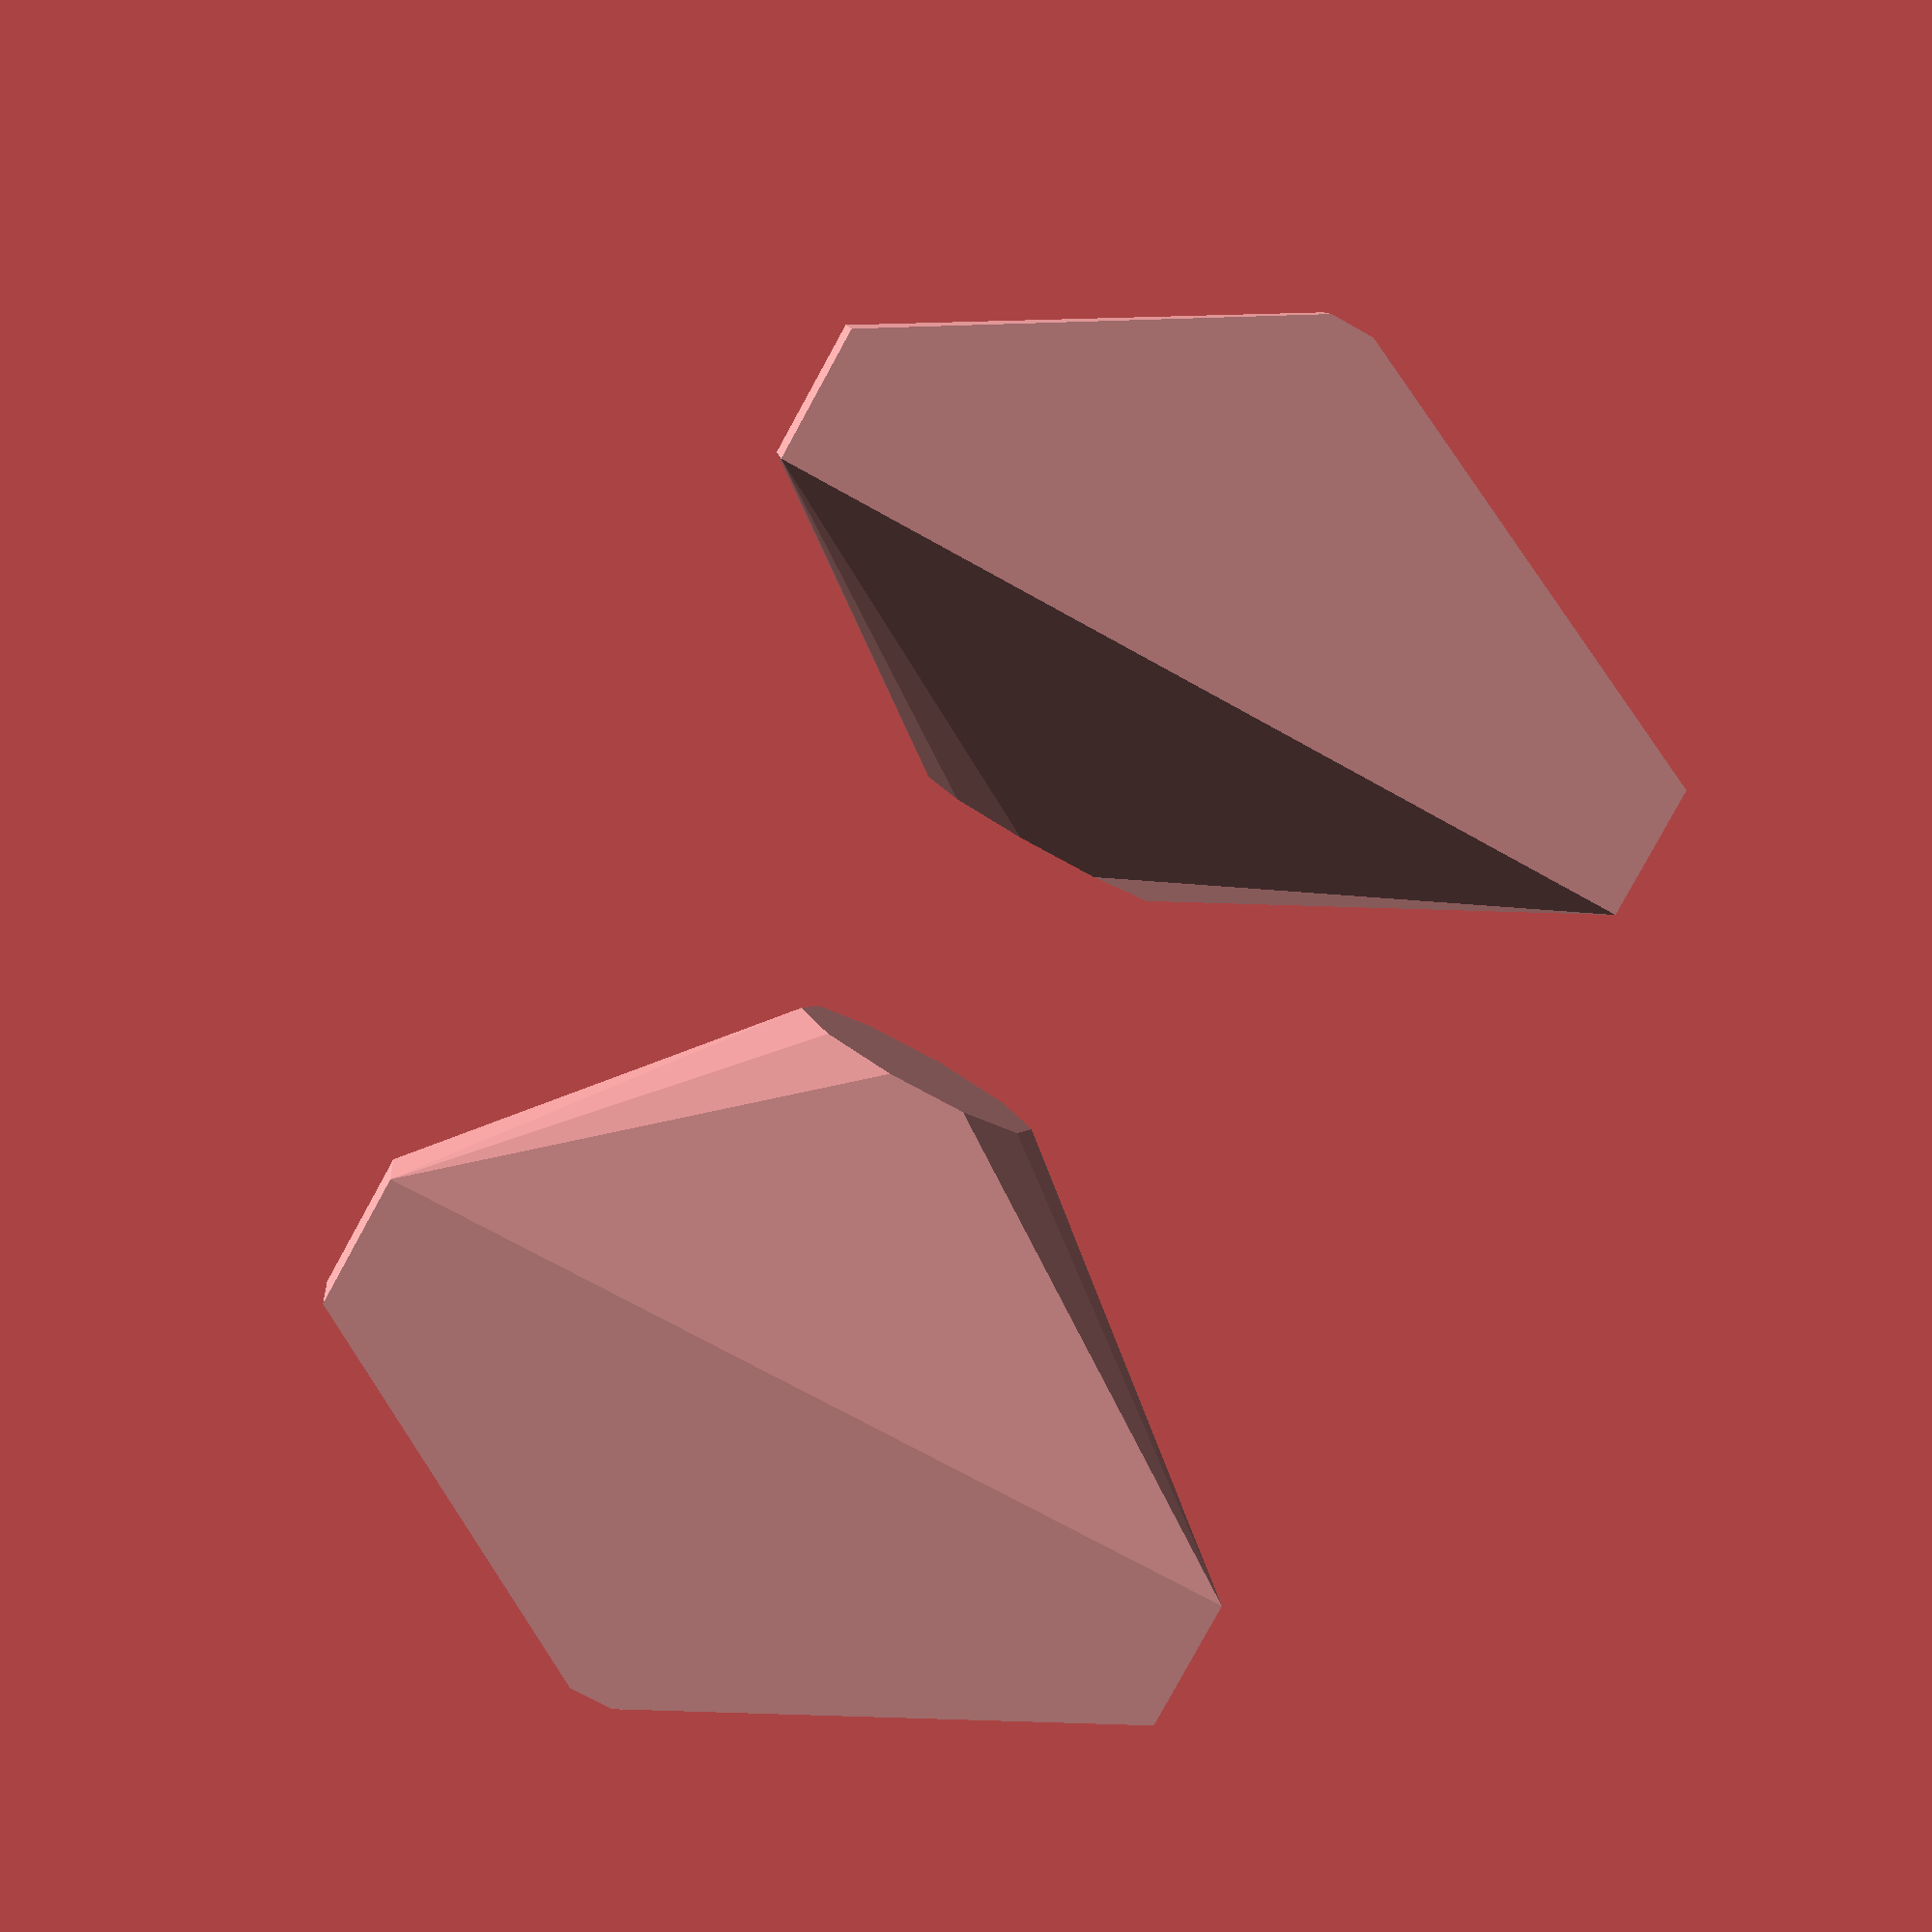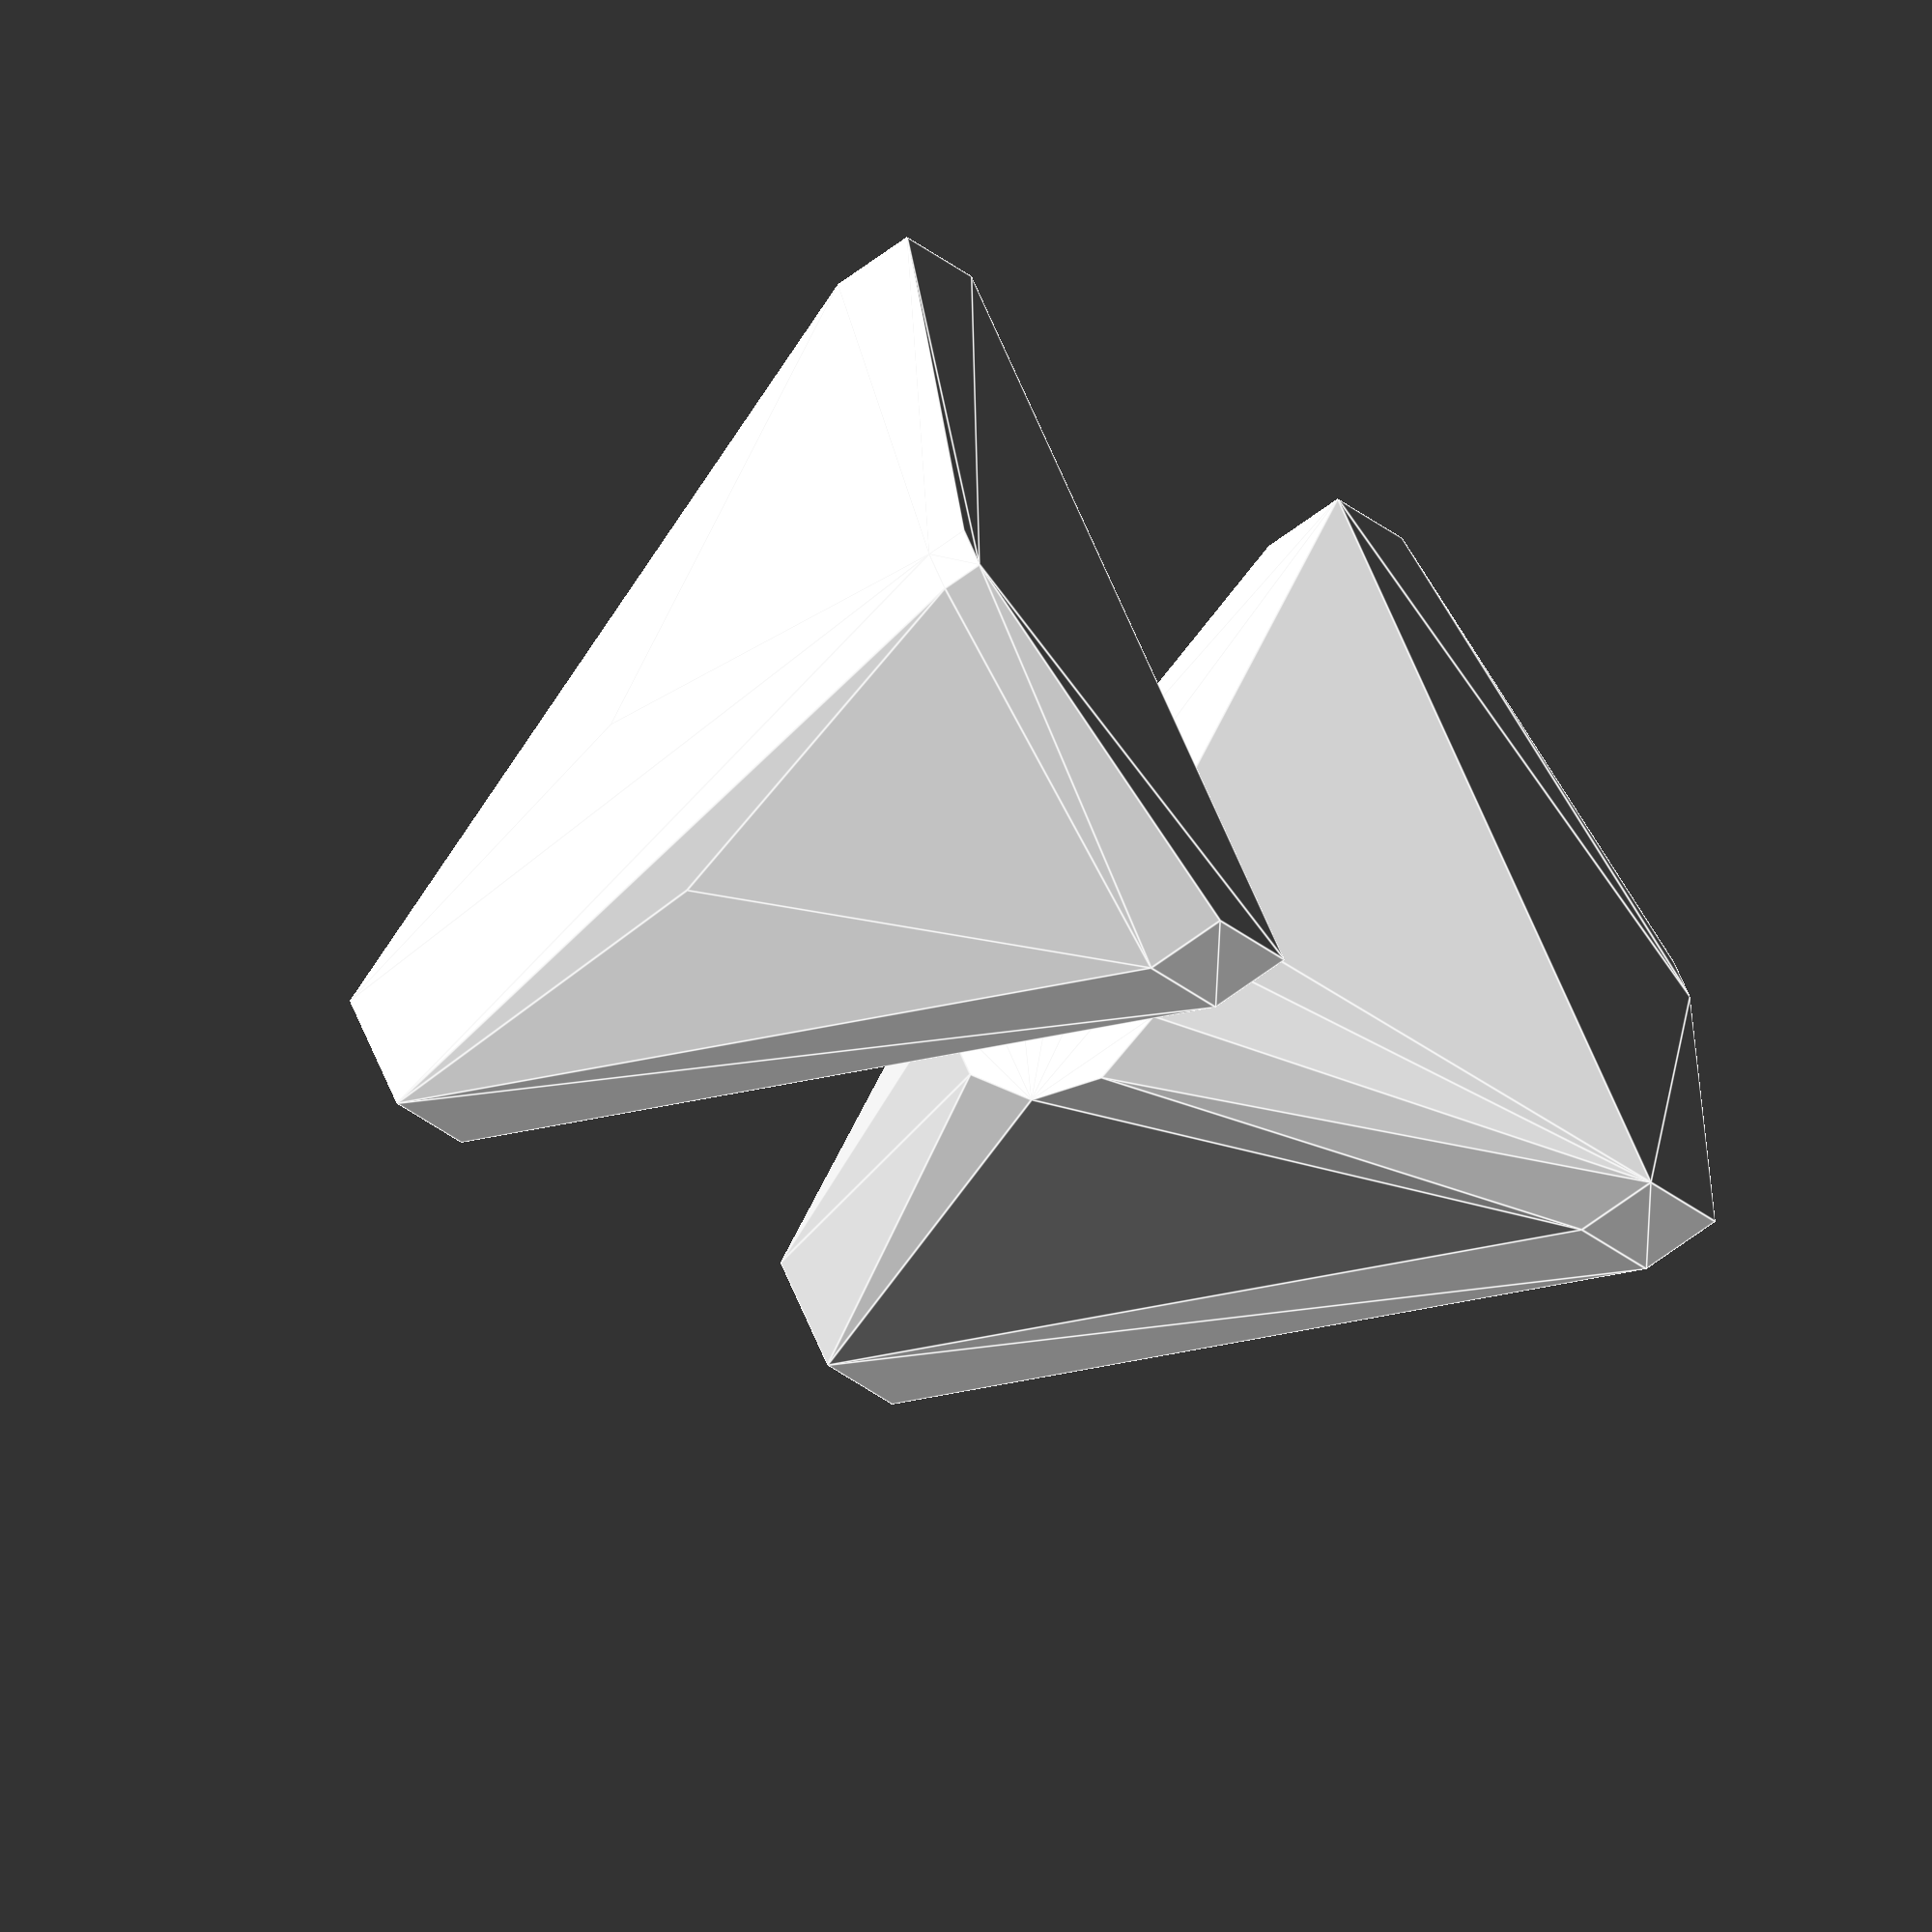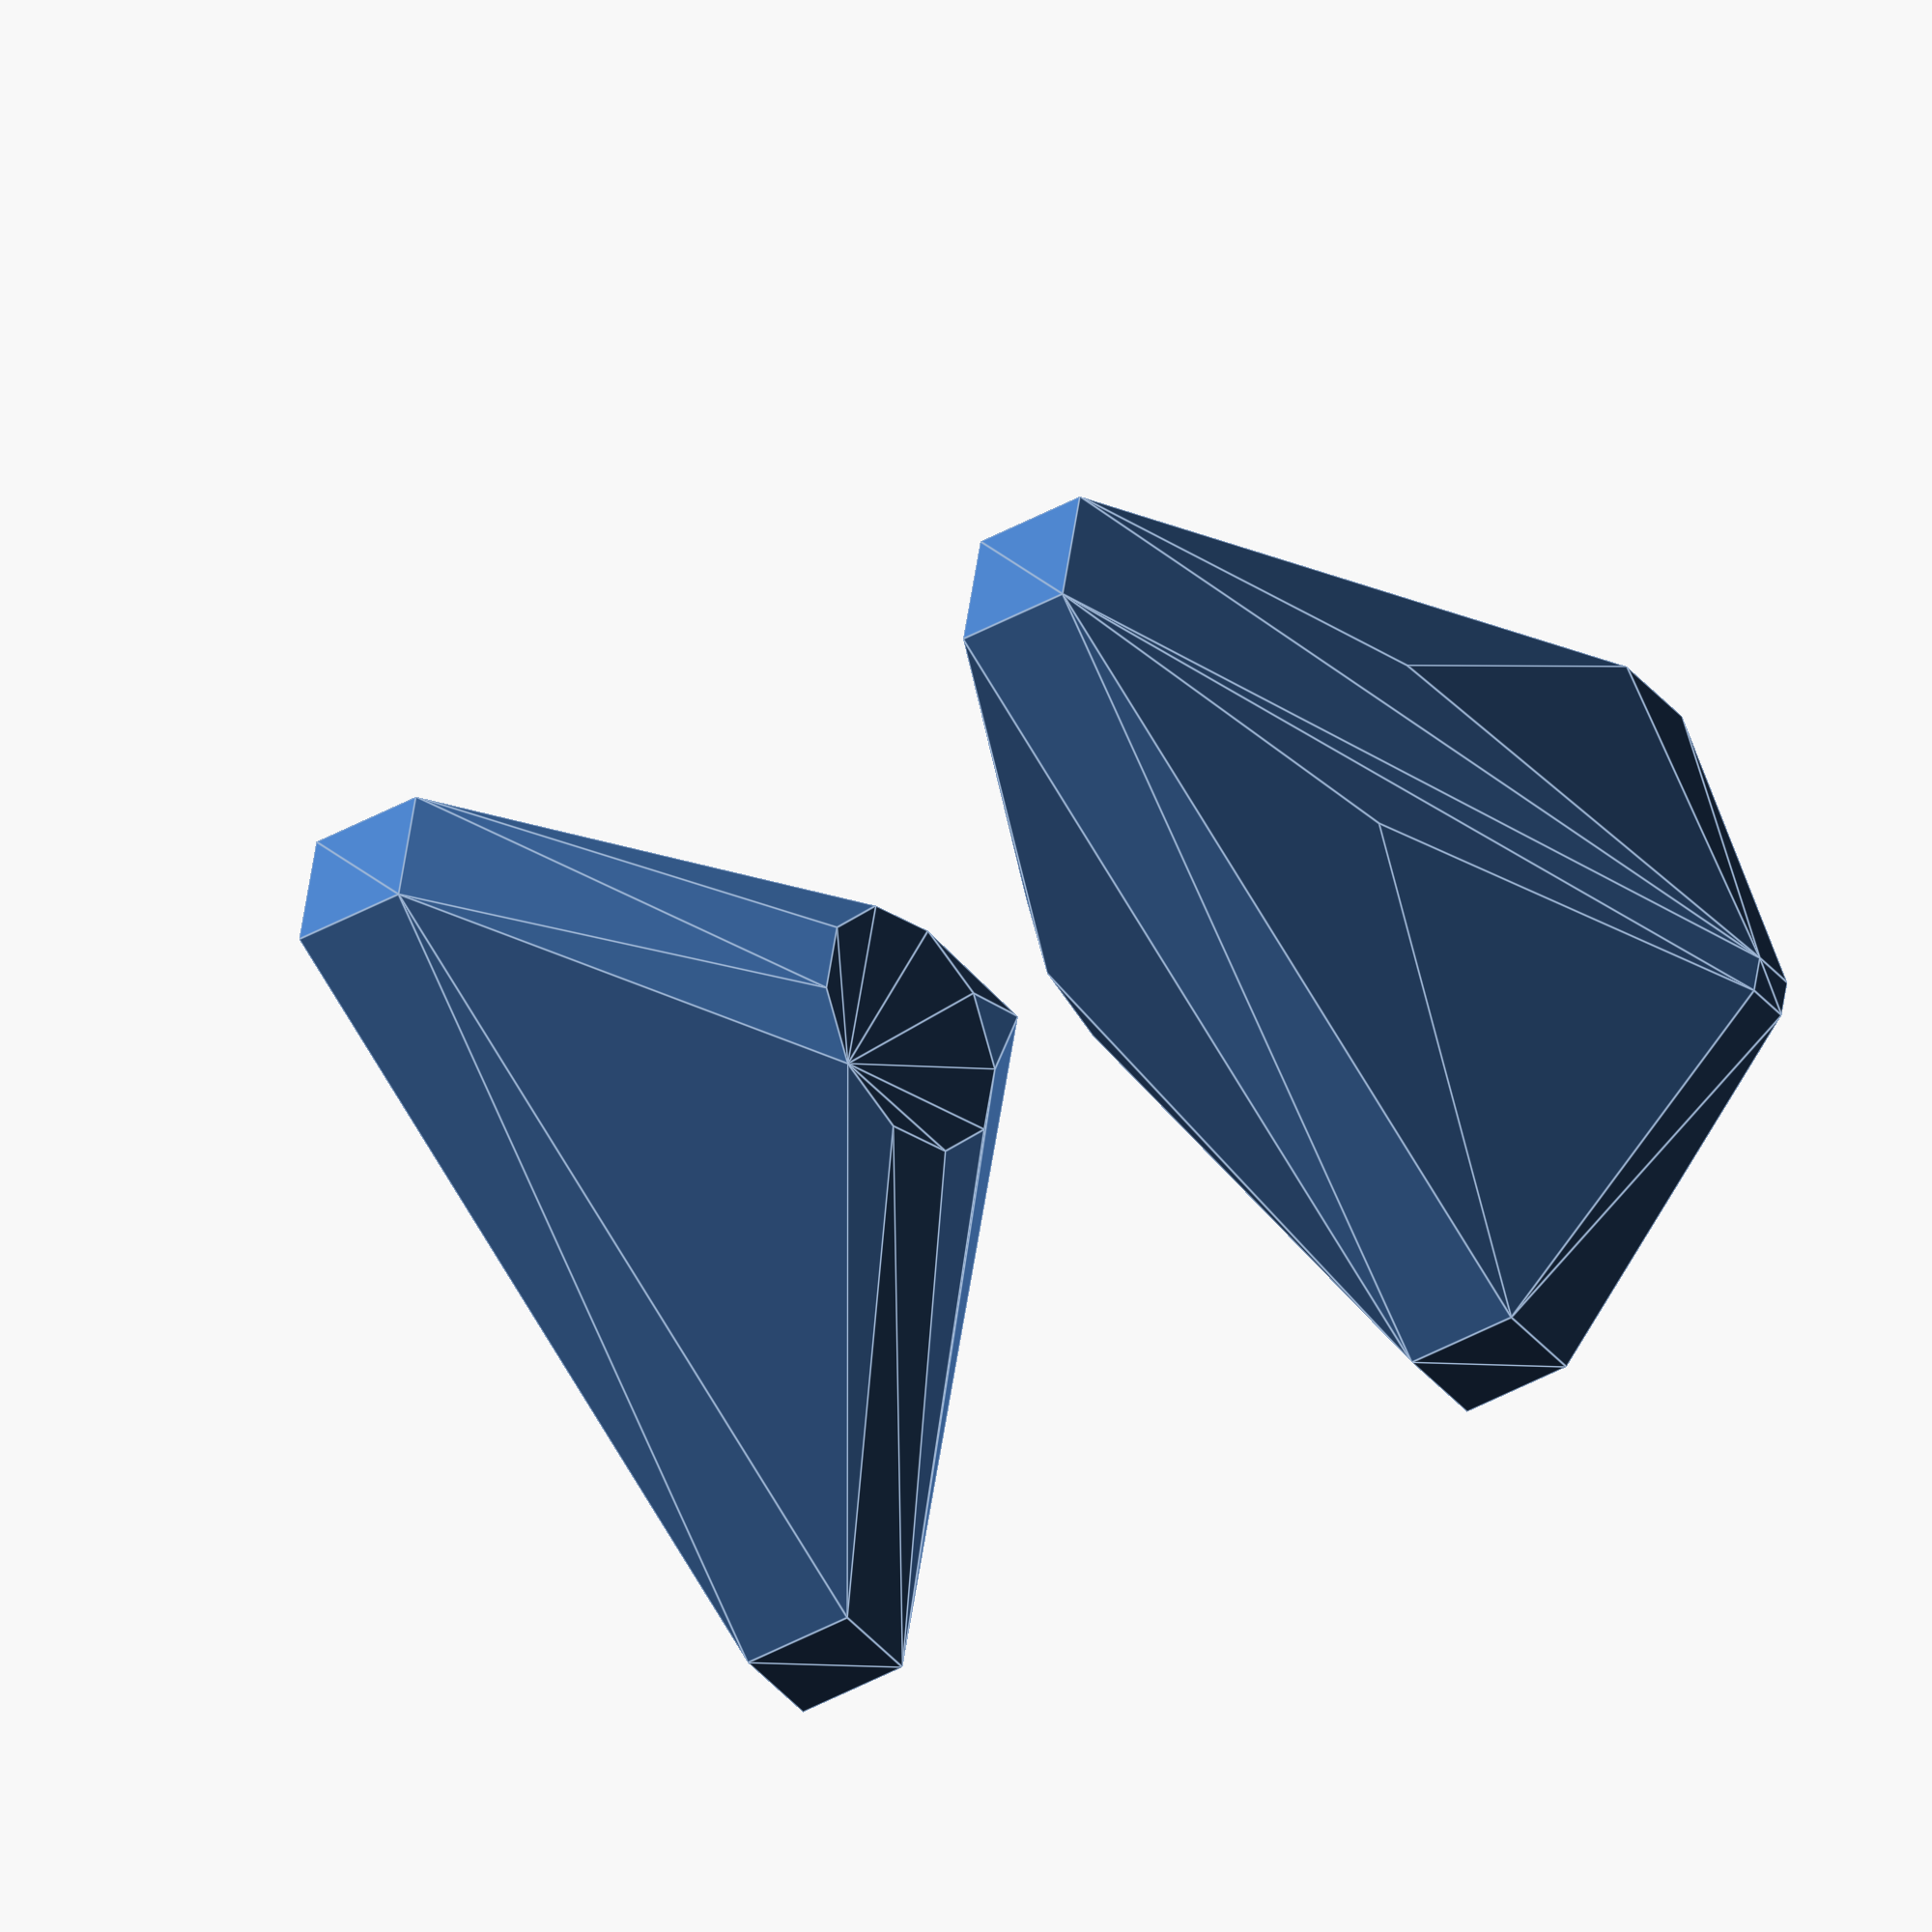
<openscad>
use <MCAD/nuts_and_bolts.scad>;

module pulley_wall(xside)
{
   hull(){
       translate([0,0,0]) cube([20,3,2]);
       translate([8.5,0,18]) cube([3,3,2]);
       if (xside==0){
          translate([8.5,7,0]) cube([1,1,1]);
          translate([10,4,9]) rotate([90,0,0]) cylinder(r=3,h=10);
          
         } else {
          translate([8.5,-5,0]) cube([1,1,1]);
          translate([10,8,9]) rotate([90,0,0]) cylinder(r=3,h=10);
         }
       }
    
}

module pulley_body()
{
    translate([0,0,0])   pulley_wall(1);
    translate([0,20,0])  pulley_wall(0);
    %translate([10,-2,9]) rotate([90,0,180]) boltHole(3,length=28);
    %translate([10,25,9]) rotate([90,0,180]) nutHole(3); 
}

module pulley_cuts()
{
    translate([10,-2,9]) rotate([90,0,180]) boltHole(3,length=28);
    translate([10,25,9]) rotate([90,0,180]) nutHole(3);  
}

module pulley()
{
	difference(){
        translate([23,21,-12]) rotate([90,0,270]) pulley_body();
        translate([23,21,-12]) rotate([90,0,270]) pulley_cuts();
        }
    

}



pulley();
</openscad>
<views>
elev=83.0 azim=95.6 roll=151.2 proj=p view=wireframe
elev=20.2 azim=204.4 roll=209.6 proj=o view=edges
elev=32.1 azim=168.2 roll=130.4 proj=o view=edges
</views>
